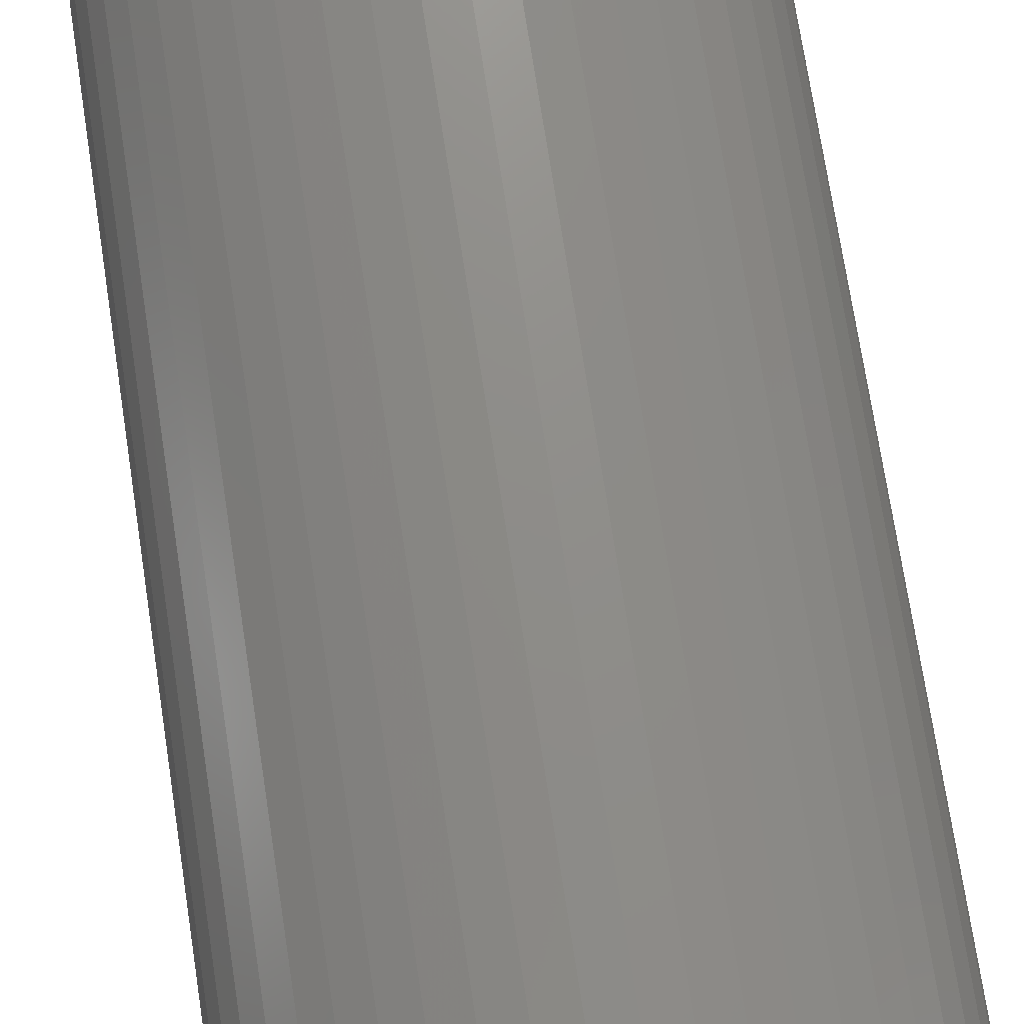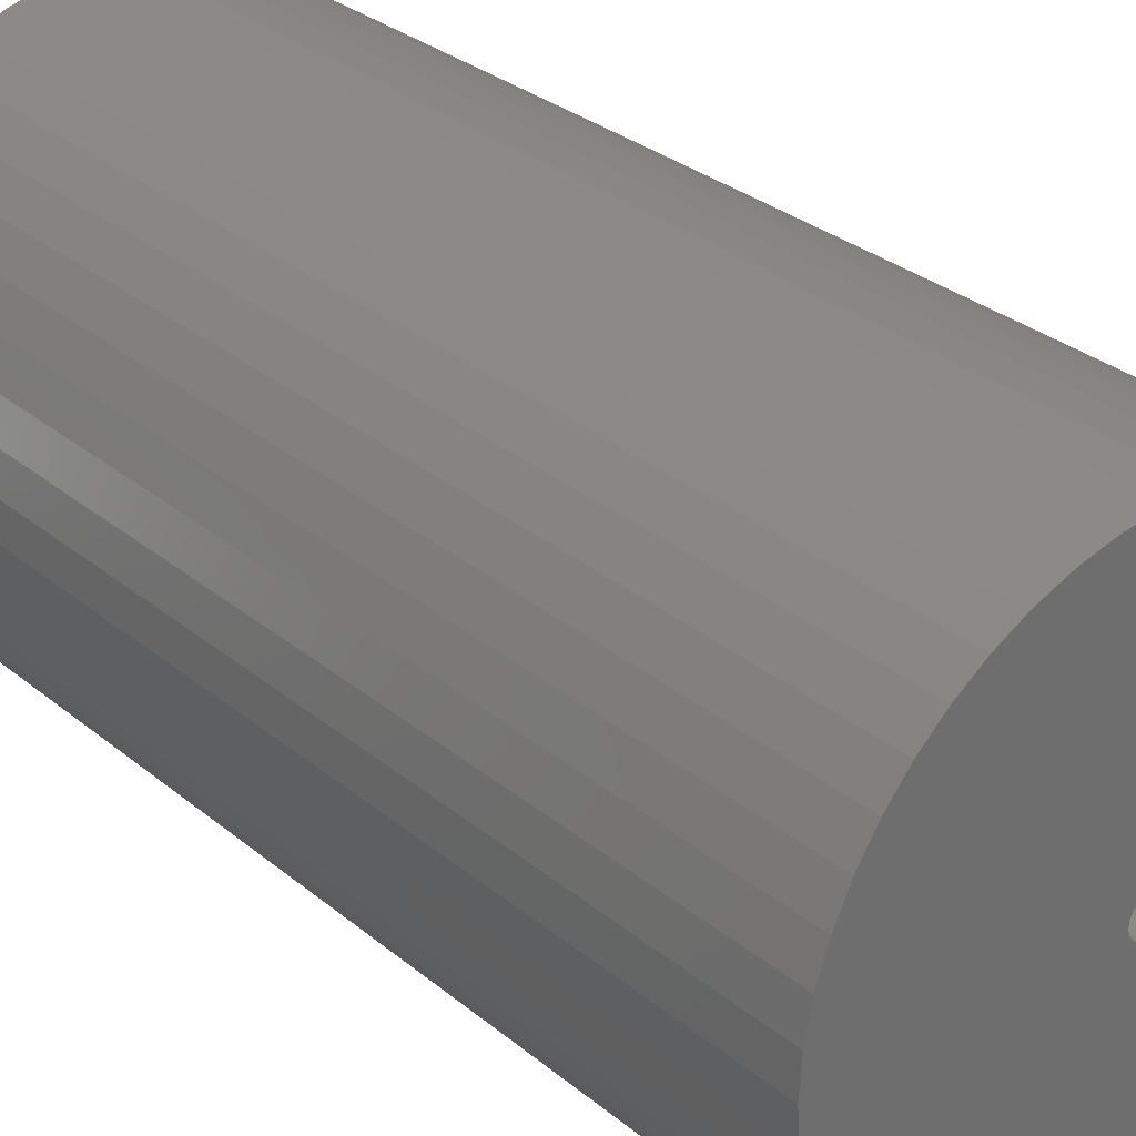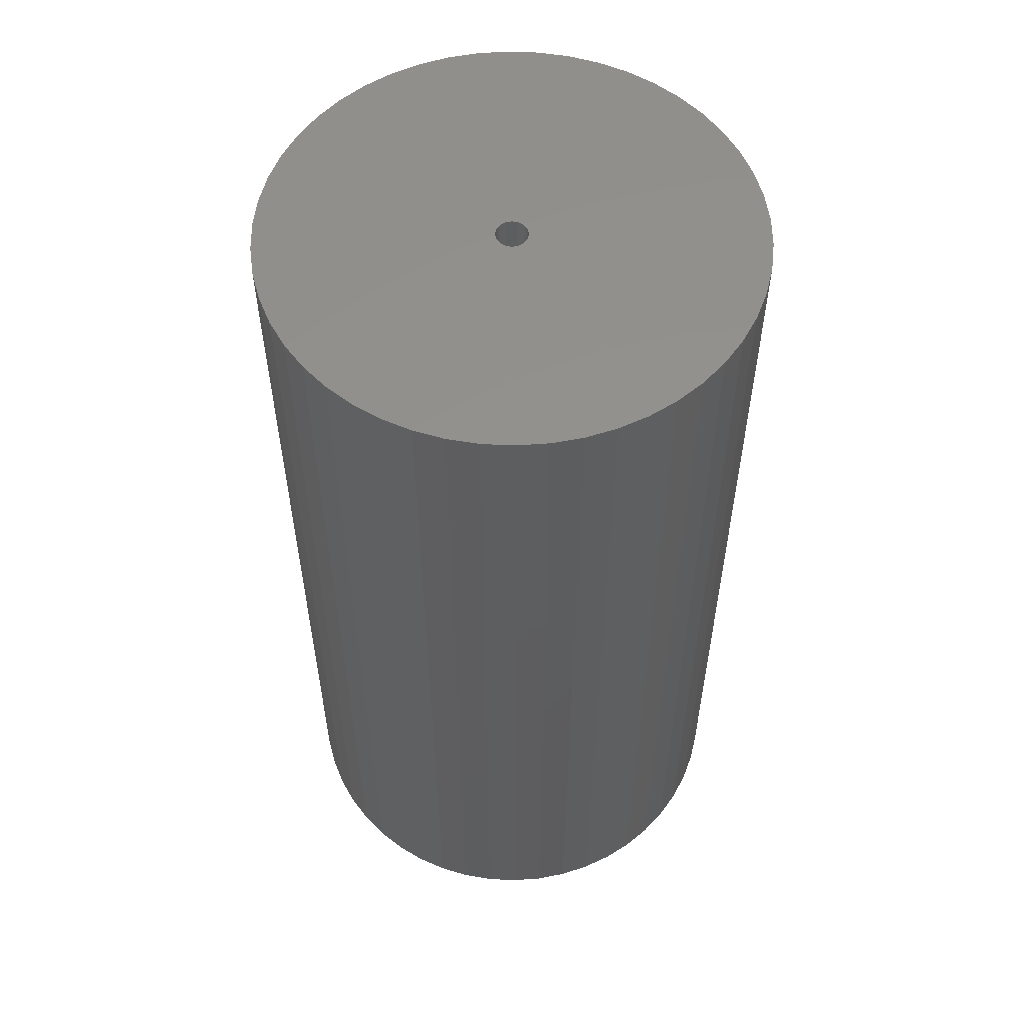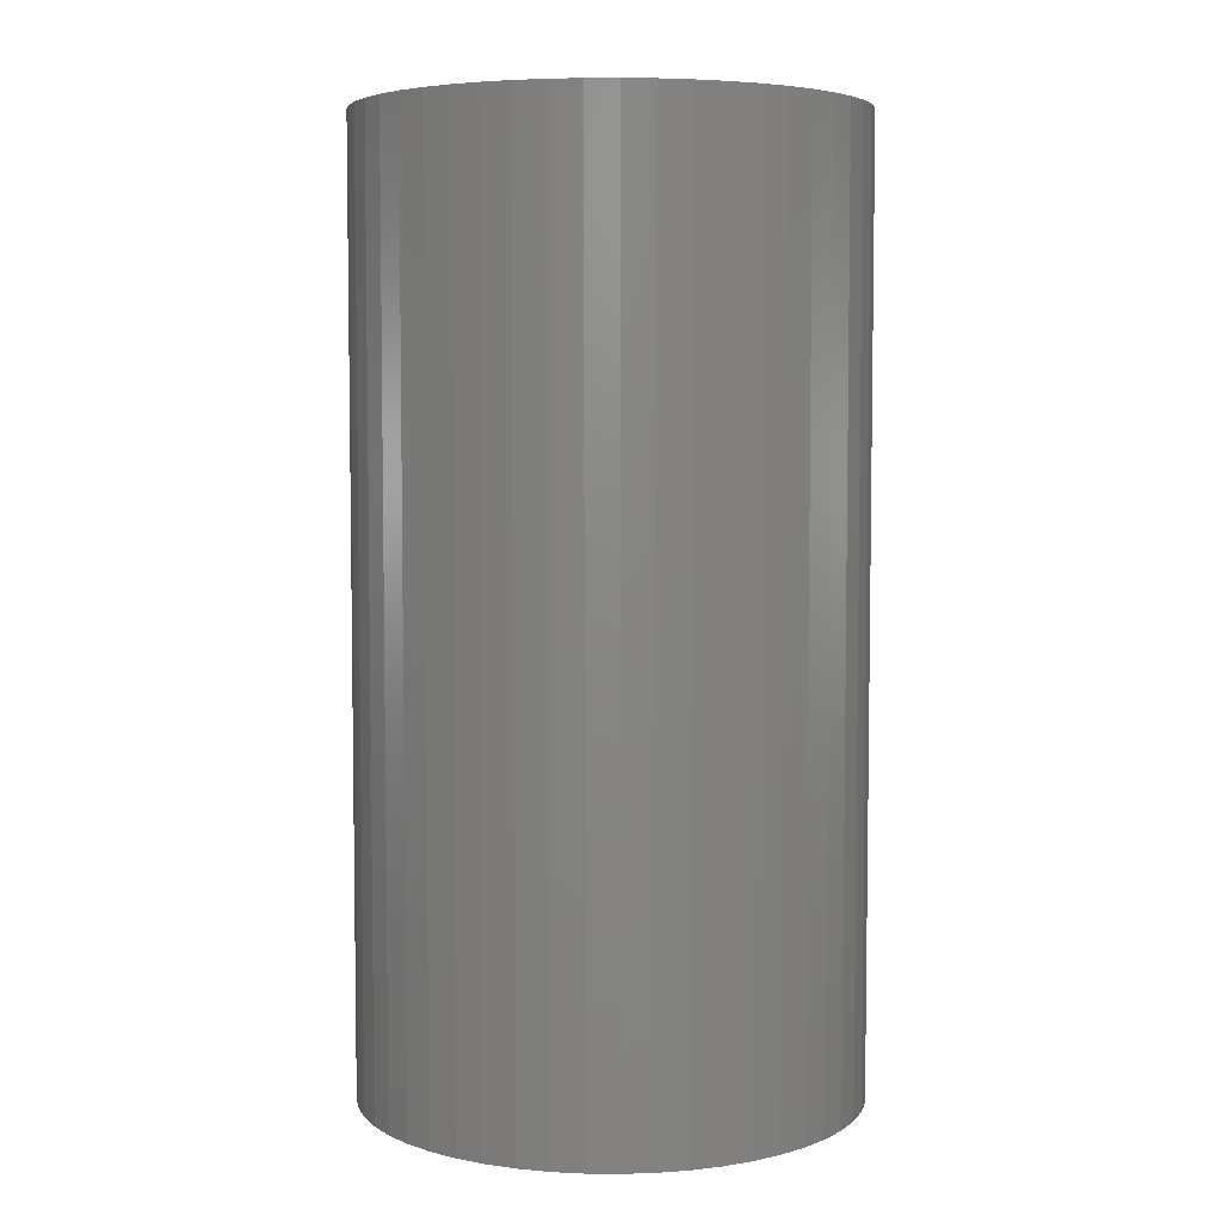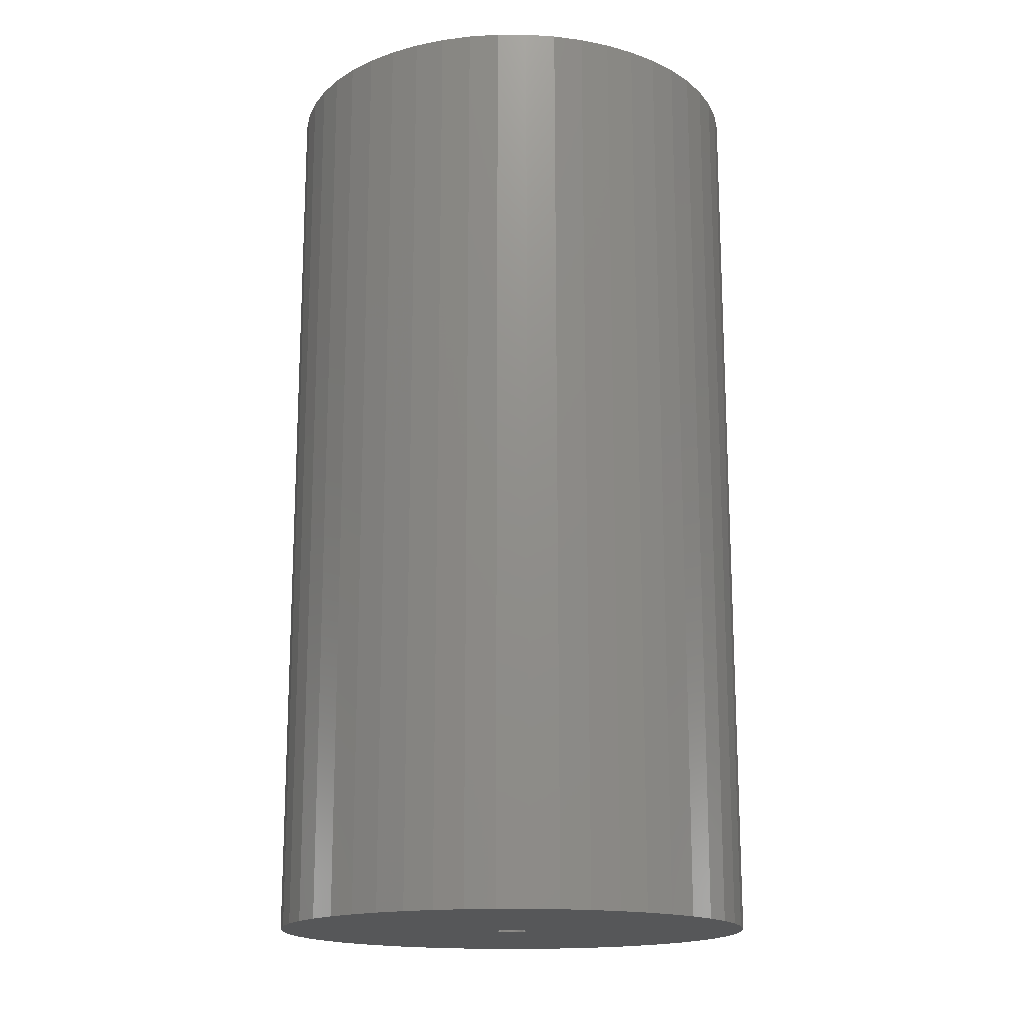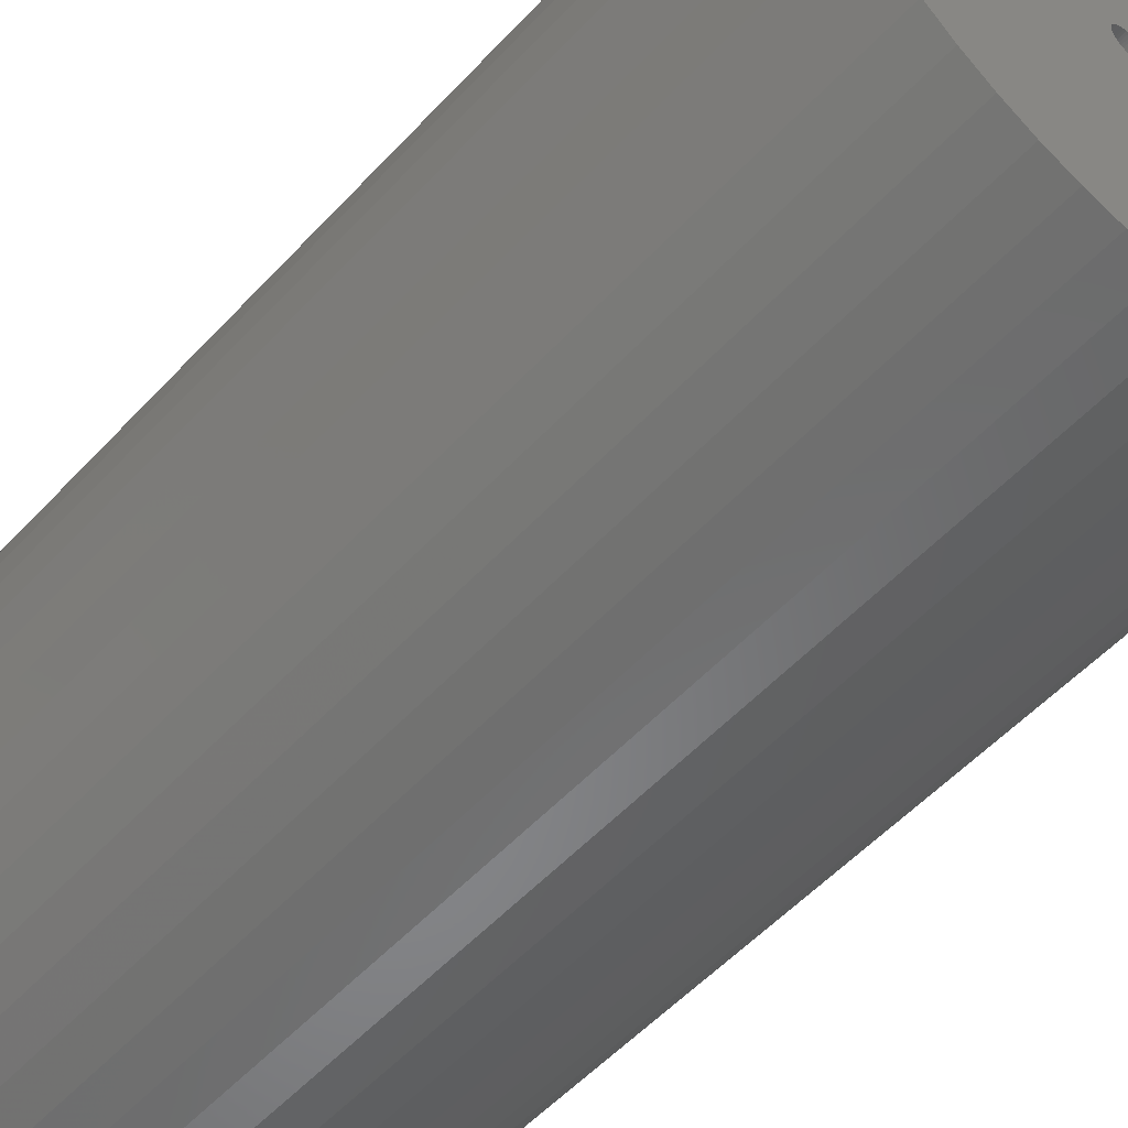
<metadata>
{"format":"stl","ext":"stl","renderer":"f3d","projection":"perspective","resolution":1024,"background":"white","views":[{"elev":74.5,"azim":-8.8,"up":"+Y"},{"elev":29.7,"azim":140.3,"up":"+Y"},{"elev":56.0,"azim":168.5,"up":"+Z"},{"elev":5.3,"azim":-91.9,"up":"+Z"},{"elev":-16.8,"azim":-165.6,"up":"+Z"},{"elev":-53.6,"azim":-41.4,"up":"+Y"}]}
</metadata>
<code>
# stl→obj: 200 verts, 400 faces
v 21 0 40
v 20.83 2.632 -40
v 20.83 2.632 40
v 21 0 -40
v -21 0 -40
v -20.83 2.632 40
v -20.83 2.632 -40
v -21 0 40
v 1.319 20.96 -40
v -1.319 20.96 40
v 1.319 20.96 40
v -1.319 20.96 -40
v -1.319 -20.96 -40
v 1.319 -20.96 40
v -1.319 -20.96 40
v 1.319 -20.96 -40
v 15.31 14.38 -40
v 13.39 16.18 40
v 15.31 14.38 40
v 13.39 16.18 -40
v -13.39 16.18 -40
v -15.31 14.38 40
v -13.39 16.18 40
v -15.31 14.38 -40
v -6.489 19.97 -40
v -8.941 19 40
v -6.489 19.97 40
v -8.941 19 -40
v 19.53 7.731 40
v 18.4 10.12 -40
v 18.4 10.12 40
v 19.53 7.731 -40
v 20.34 5.222 -40
v 20.34 5.222 40
v 8.941 19 -40
v 6.489 19.97 40
v 8.941 19 40
v 6.489 19.97 -40
v 11.25 17.73 -40
v 11.25 17.73 40
v -19.53 7.731 -40
v -18.4 10.12 40
v -18.4 10.12 -40
v -19.53 7.731 40
v -20.34 5.222 -40
v -20.34 5.222 40
v -3.935 20.63 40
v -3.935 20.63 -40
v 3.935 -20.63 40
v 3.935 -20.63 -40
v 6.489 -19.97 -40
v 8.941 -19 40
v 6.489 -19.97 40
v 8.941 -19 -40
v 16.99 12.34 40
v 16.99 12.34 -40
v 3.935 20.63 40
v 3.935 20.63 -40
v -16.99 12.34 40
v -16.99 12.34 -40
v 1.35 0 40
v 1.339 0.1692 40
v 20.83 -2.632 40
v 1.308 0.3357 40
v 1.339 -0.1692 40
v 1.255 0.497 40
v 20.34 -5.222 40
v 1.183 0.6504 40
v 1.308 -0.3357 40
v 1.092 0.7935 40
v 19.53 -7.731 40
v 0.9841 0.9241 40
v 1.255 -0.497 40
v 0.8605 1.04 40
v 18.4 -10.12 40
v 0.7234 1.14 40
v 1.183 -0.6504 40
v 0.5748 1.222 40
v 16.99 -12.34 40
v 0.4172 1.284 40
v 1.092 -0.7935 40
v 15.31 -14.38 40
v 0.253 1.326 40
v 0.08477 1.347 40
v -0.08477 1.347 40
v -0.253 1.326 40
v -0.4172 1.284 40
v -0.5748 1.222 40
v -0.7234 1.14 40
v -11.25 17.73 40
v -0.8605 1.04 40
v -0.9841 0.9241 40
v -1.092 0.7935 40
v 0.9841 -0.9241 40
v 13.39 -16.18 40
v 0.8605 -1.04 40
v 11.25 -17.73 40
v 0.7234 -1.14 40
v 0.5748 -1.222 40
v 0.4172 -1.284 40
v 0.253 -1.326 40
v 0.08477 -1.347 40
v -0.08477 -1.347 40
v -0.253 -1.326 40
v -3.935 -20.63 40
v -0.4172 -1.284 40
v -6.489 -19.97 40
v -0.5748 -1.222 40
v -8.941 -19 40
v -0.7234 -1.14 40
v -11.25 -17.73 40
v -0.8605 -1.04 40
v -13.39 -16.18 40
v -0.9841 -0.9241 40
v -15.31 -14.38 40
v -1.092 -0.7935 40
v -16.99 -12.34 40
v -1.183 -0.6504 40
v -18.4 -10.12 40
v -1.255 -0.497 40
v -19.53 -7.731 40
v -1.308 -0.3357 40
v -20.34 -5.222 40
v -1.339 -0.1692 40
v -20.83 -2.632 40
v -1.35 0 40
v -1.183 0.6504 40
v -1.255 0.497 40
v -1.308 0.3357 40
v -1.339 0.1692 40
v -11.25 17.73 -40
v 20.83 -2.632 -40
v 11.25 -17.73 -40
v 13.39 -16.18 -40
v 15.31 -14.38 -40
v 20.34 -5.222 -40
v 1.35 0 -40
v 1.339 -0.1692 -40
v 1.308 -0.3357 -40
v 19.53 -7.731 -40
v 1.339 0.1692 -40
v 1.255 -0.497 -40
v 18.4 -10.12 -40
v 1.183 -0.6504 -40
v 16.99 -12.34 -40
v 1.308 0.3357 -40
v 1.092 -0.7935 -40
v 0.9841 -0.9241 -40
v 1.255 0.497 -40
v 0.8605 -1.04 -40
v 0.7234 -1.14 -40
v 1.183 0.6504 -40
v 0.5748 -1.222 -40
v 0.4172 -1.284 -40
v 1.092 0.7935 -40
v 0.253 -1.326 -40
v 0.08477 -1.347 -40
v -0.08477 -1.347 -40
v -0.253 -1.326 -40
v -3.935 -20.63 -40
v -0.4172 -1.284 -40
v -6.489 -19.97 -40
v -0.5748 -1.222 -40
v -8.941 -19 -40
v -0.7234 -1.14 -40
v -11.25 -17.73 -40
v -0.8605 -1.04 -40
v -13.39 -16.18 -40
v -0.9841 -0.9241 -40
v -15.31 -14.38 -40
v -1.092 -0.7935 -40
v 0.9841 0.9241 -40
v 0.8605 1.04 -40
v 0.7234 1.14 -40
v 0.5748 1.222 -40
v 0.4172 1.284 -40
v 0.253 1.326 -40
v 0.08477 1.347 -40
v -0.08477 1.347 -40
v -0.253 1.326 -40
v -0.4172 1.284 -40
v -0.5748 1.222 -40
v -0.7234 1.14 -40
v -0.8605 1.04 -40
v -0.9841 0.9241 -40
v -1.092 0.7935 -40
v -1.183 0.6504 -40
v -1.255 0.497 -40
v -1.308 0.3357 -40
v -1.339 0.1692 -40
v -1.35 0 -40
v -16.99 -12.34 -40
v -1.183 -0.6504 -40
v -18.4 -10.12 -40
v -1.255 -0.497 -40
v -19.53 -7.731 -40
v -1.308 -0.3357 -40
v -20.34 -5.222 -40
v -1.339 -0.1692 -40
v -20.83 -2.632 -40
f 1 2 3
f 2 1 4
f 5 6 7
f 6 5 8
f 9 10 11
f 10 9 12
f 13 14 15
f 14 13 16
f 17 18 19
f 18 17 20
f 21 22 23
f 22 21 24
f 25 26 27
f 26 25 28
f 29 30 31
f 30 29 32
f 3 33 34
f 33 3 2
f 35 36 37
f 36 35 38
f 39 37 40
f 37 39 35
f 41 42 43
f 42 41 44
f 45 44 41
f 44 45 46
f 12 47 10
f 47 12 48
f 16 49 14
f 49 16 50
f 51 52 53
f 52 51 54
f 34 32 29
f 32 34 33
f 55 17 19
f 17 55 56
f 31 56 55
f 56 31 30
f 38 57 36
f 57 38 58
f 58 11 57
f 11 58 9
f 20 40 18
f 40 20 39
f 43 59 60
f 59 43 42
f 60 22 24
f 22 60 59
f 7 46 45
f 46 7 6
f 61 1 3
f 62 3 34
f 1 61 63
f 64 34 29
f 65 63 61
f 66 29 31
f 63 65 67
f 68 31 55
f 69 67 65
f 70 55 19
f 67 69 71
f 72 19 18
f 73 71 69
f 74 18 40
f 71 73 75
f 76 40 37
f 77 75 73
f 78 37 36
f 75 77 79
f 80 36 57
f 81 79 77
f 79 81 82
f 3 62 61
f 83 57 11
f 34 64 62
f 29 66 64
f 31 68 66
f 55 70 68
f 19 72 70
f 18 74 72
f 40 76 74
f 37 78 76
f 36 80 78
f 57 83 80
f 11 84 83
f 11 85 84
f 10 85 11
f 85 10 86
f 47 86 10
f 86 47 87
f 27 87 47
f 87 27 88
f 26 88 27
f 88 26 89
f 90 89 26
f 89 90 91
f 23 91 90
f 91 23 92
f 22 92 23
f 92 22 93
f 94 82 81
f 82 94 95
f 96 95 94
f 95 96 97
f 98 97 96
f 97 98 52
f 99 52 98
f 52 99 53
f 100 53 99
f 53 100 49
f 101 49 100
f 49 101 14
f 102 14 101
f 103 14 102
f 15 103 104
f 105 104 106
f 107 106 108
f 109 108 110
f 111 110 112
f 113 112 114
f 115 114 116
f 117 116 118
f 119 118 120
f 121 120 122
f 103 15 14
f 123 122 124
f 125 124 126
f 59 93 22
f 104 105 15
f 93 59 127
f 106 107 105
f 42 127 59
f 108 109 107
f 127 42 128
f 110 111 109
f 44 128 42
f 112 113 111
f 128 44 129
f 114 115 113
f 46 129 44
f 116 117 115
f 129 46 130
f 118 119 117
f 6 130 46
f 120 121 119
f 130 6 126
f 122 123 121
f 8 126 6
f 124 125 123
f 126 8 125
f 28 90 26
f 90 28 131
f 131 23 90
f 23 131 21
f 48 27 47
f 27 48 25
f 63 4 1
f 4 63 132
f 54 97 52
f 97 54 133
f 134 82 95
f 82 134 135
f 67 132 63
f 132 67 136
f 137 4 132
f 138 132 136
f 4 137 2
f 139 136 140
f 141 2 137
f 142 140 143
f 2 141 33
f 144 143 145
f 146 33 141
f 147 145 135
f 33 146 32
f 148 135 134
f 149 32 146
f 150 134 133
f 32 149 30
f 151 133 54
f 152 30 149
f 153 54 51
f 30 152 56
f 154 51 50
f 155 56 152
f 56 155 17
f 132 138 137
f 156 50 16
f 136 139 138
f 140 142 139
f 143 144 142
f 145 147 144
f 135 148 147
f 134 150 148
f 133 151 150
f 54 153 151
f 51 154 153
f 50 156 154
f 16 157 156
f 16 158 157
f 13 158 16
f 158 13 159
f 160 159 13
f 159 160 161
f 162 161 160
f 161 162 163
f 164 163 162
f 163 164 165
f 166 165 164
f 165 166 167
f 168 167 166
f 167 168 169
f 170 169 168
f 169 170 171
f 172 17 155
f 17 172 20
f 173 20 172
f 20 173 39
f 174 39 173
f 39 174 35
f 175 35 174
f 35 175 38
f 176 38 175
f 38 176 58
f 177 58 176
f 58 177 9
f 178 9 177
f 179 9 178
f 12 179 180
f 48 180 181
f 25 181 182
f 28 182 183
f 131 183 184
f 21 184 185
f 24 185 186
f 60 186 187
f 43 187 188
f 41 188 189
f 179 12 9
f 45 189 190
f 7 190 191
f 192 171 170
f 180 48 12
f 171 192 193
f 181 25 48
f 194 193 192
f 182 28 25
f 193 194 195
f 183 131 28
f 196 195 194
f 184 21 131
f 195 196 197
f 185 24 21
f 198 197 196
f 186 60 24
f 197 198 199
f 187 43 60
f 200 199 198
f 188 41 43
f 199 200 191
f 189 45 41
f 5 191 200
f 190 7 45
f 191 5 7
f 75 140 71
f 140 75 143
f 82 145 79
f 145 82 135
f 162 105 107
f 105 162 160
f 170 113 115
f 113 170 168
f 192 119 194
f 119 192 117
f 196 123 198
f 123 196 121
f 50 53 49
f 53 50 51
f 133 95 97
f 95 133 134
f 71 136 67
f 136 71 140
f 79 143 75
f 143 79 145
f 160 15 105
f 15 160 13
f 164 107 109
f 107 164 162
f 170 117 192
f 117 170 115
f 194 121 196
f 121 194 119
f 198 125 200
f 125 198 123
f 200 8 5
f 8 200 125
f 166 109 111
f 109 166 164
f 168 111 113
f 111 168 166
f 137 62 141
f 62 137 61
f 126 190 130
f 190 126 191
f 179 84 85
f 84 179 178
f 157 103 102
f 103 157 158
f 173 72 74
f 72 173 172
f 185 91 92
f 91 185 184
f 182 87 88
f 87 182 181
f 147 77 144
f 77 147 81
f 149 68 152
f 68 149 66
f 141 64 146
f 64 141 62
f 152 70 155
f 70 152 68
f 176 78 80
f 78 176 175
f 174 74 76
f 74 174 173
f 128 187 127
f 187 128 188
f 181 86 87
f 86 181 180
f 139 65 138
f 65 139 69
f 153 100 99
f 100 153 154
f 151 99 98
f 99 151 153
f 146 66 149
f 66 146 64
f 155 72 172
f 72 155 70
f 177 80 83
f 80 177 176
f 178 83 84
f 83 178 177
f 175 76 78
f 76 175 174
f 127 186 93
f 186 127 187
f 93 185 92
f 185 93 186
f 129 188 128
f 188 129 189
f 130 189 129
f 189 130 190
f 183 88 89
f 88 183 182
f 184 89 91
f 89 184 183
f 180 85 86
f 85 180 179
f 138 61 137
f 61 138 65
f 148 81 147
f 81 148 94
f 120 197 122
f 197 120 195
f 124 191 126
f 191 124 199
f 150 98 96
f 98 150 151
f 148 96 94
f 96 148 150
f 144 73 142
f 73 144 77
f 114 171 116
f 171 114 169
f 116 193 118
f 193 116 171
f 142 69 139
f 69 142 73
f 158 104 103
f 104 158 159
f 161 108 106
f 108 161 163
f 165 112 110
f 112 165 167
f 159 106 104
f 106 159 161
f 167 114 112
f 114 167 169
f 118 195 120
f 195 118 193
f 122 199 124
f 199 122 197
f 154 101 100
f 101 154 156
f 156 102 101
f 102 156 157
f 163 110 108
f 110 163 165

</code>
